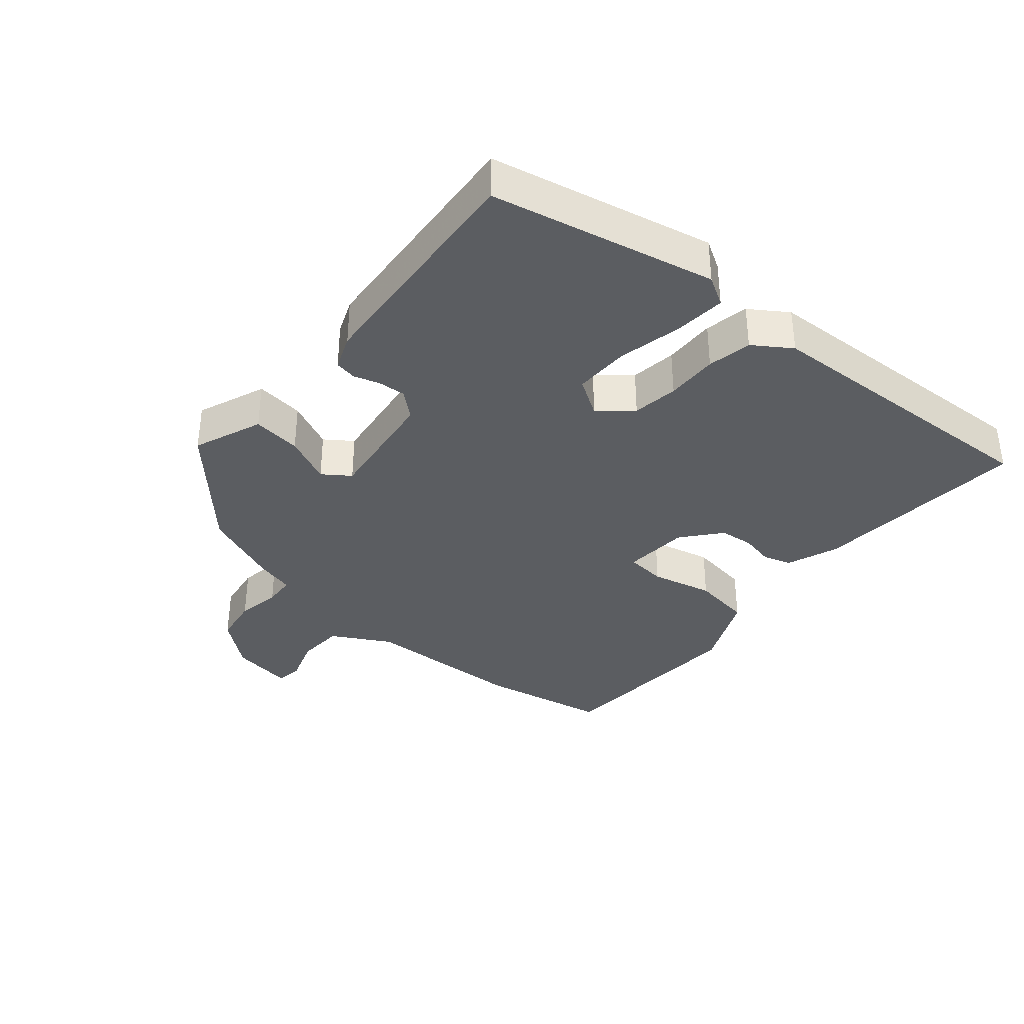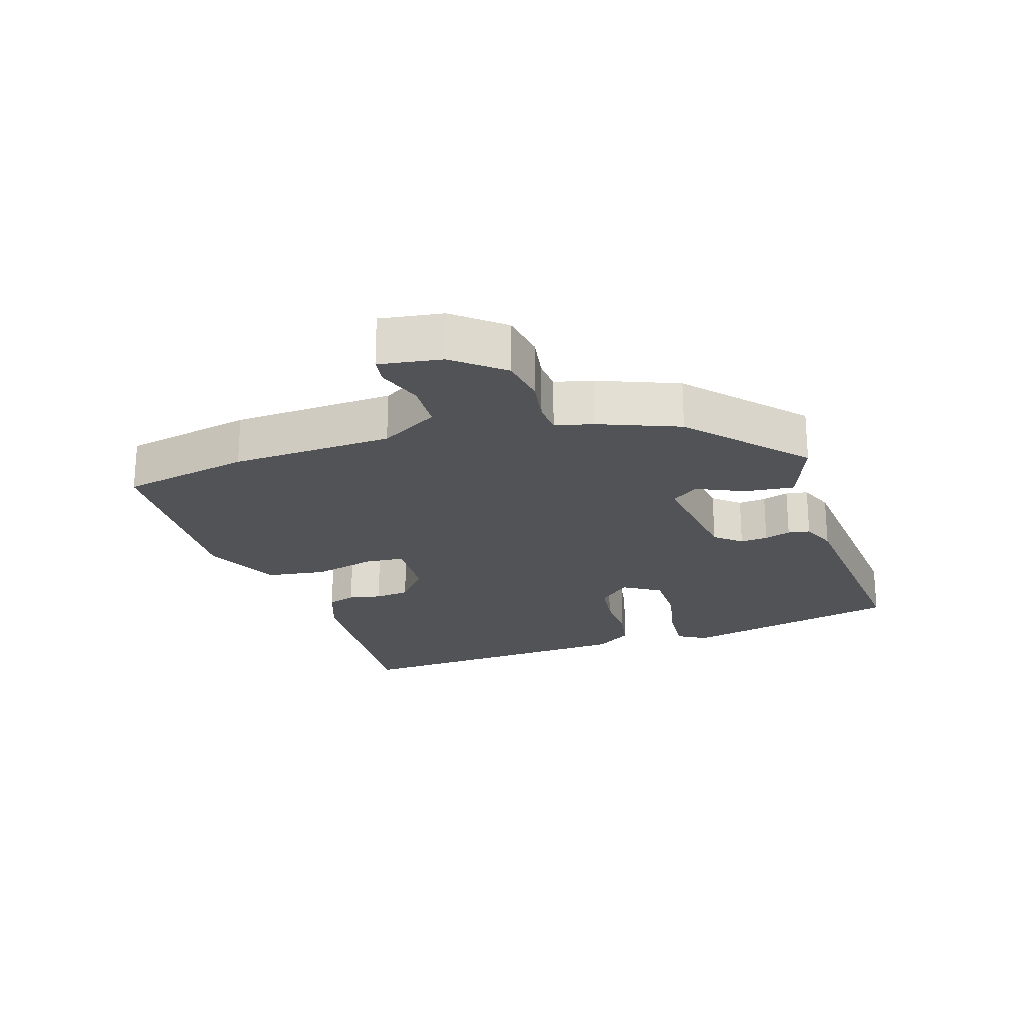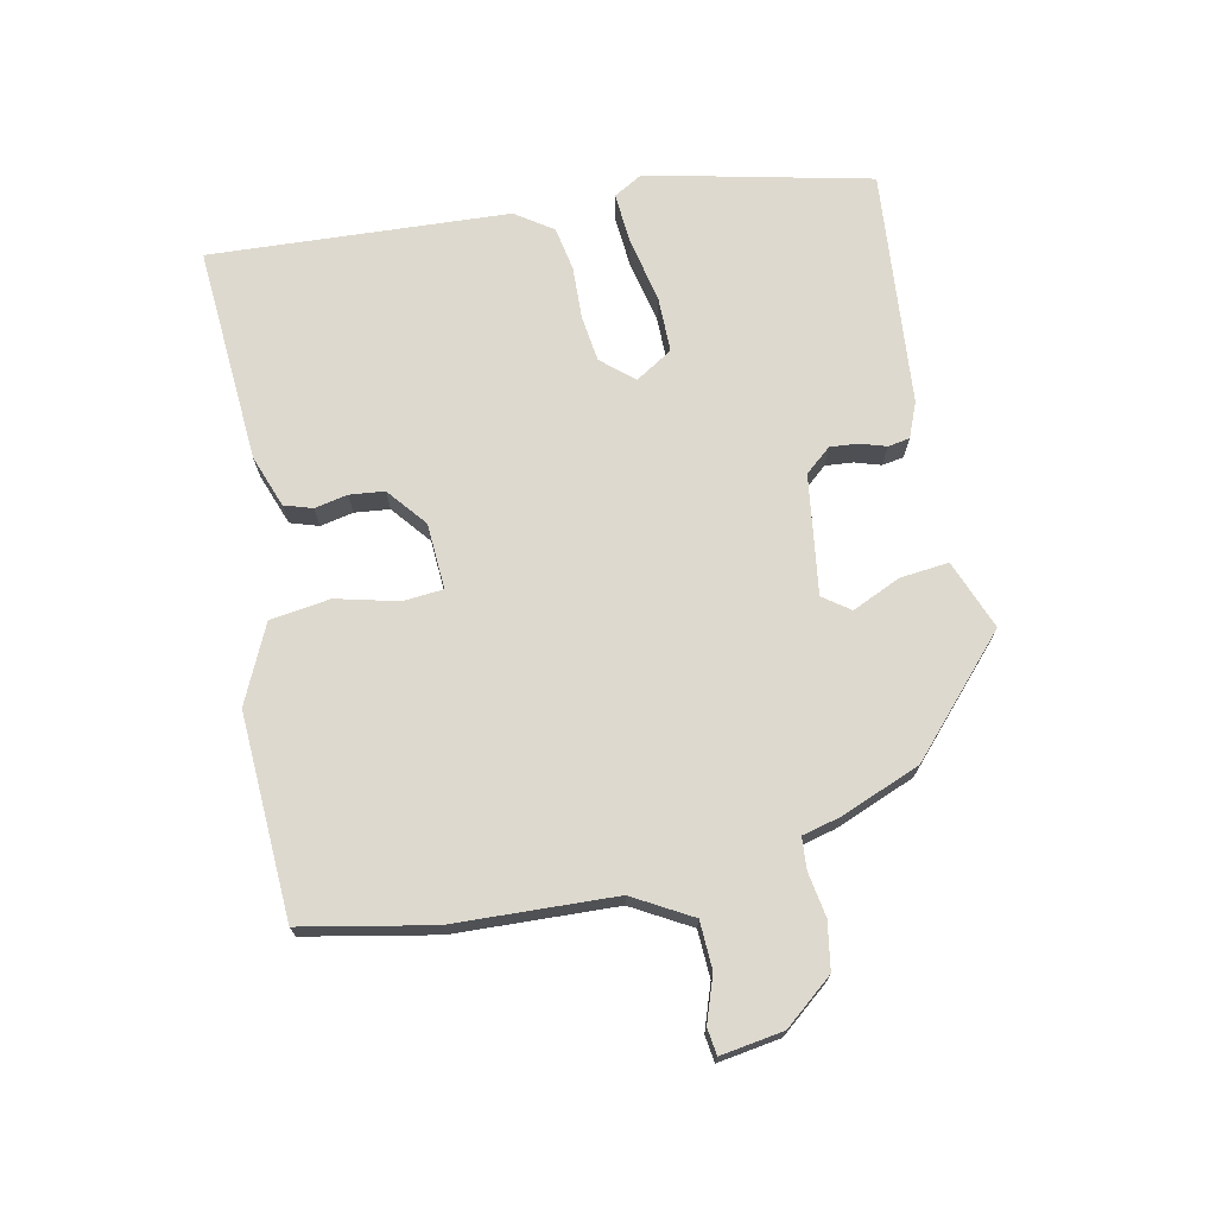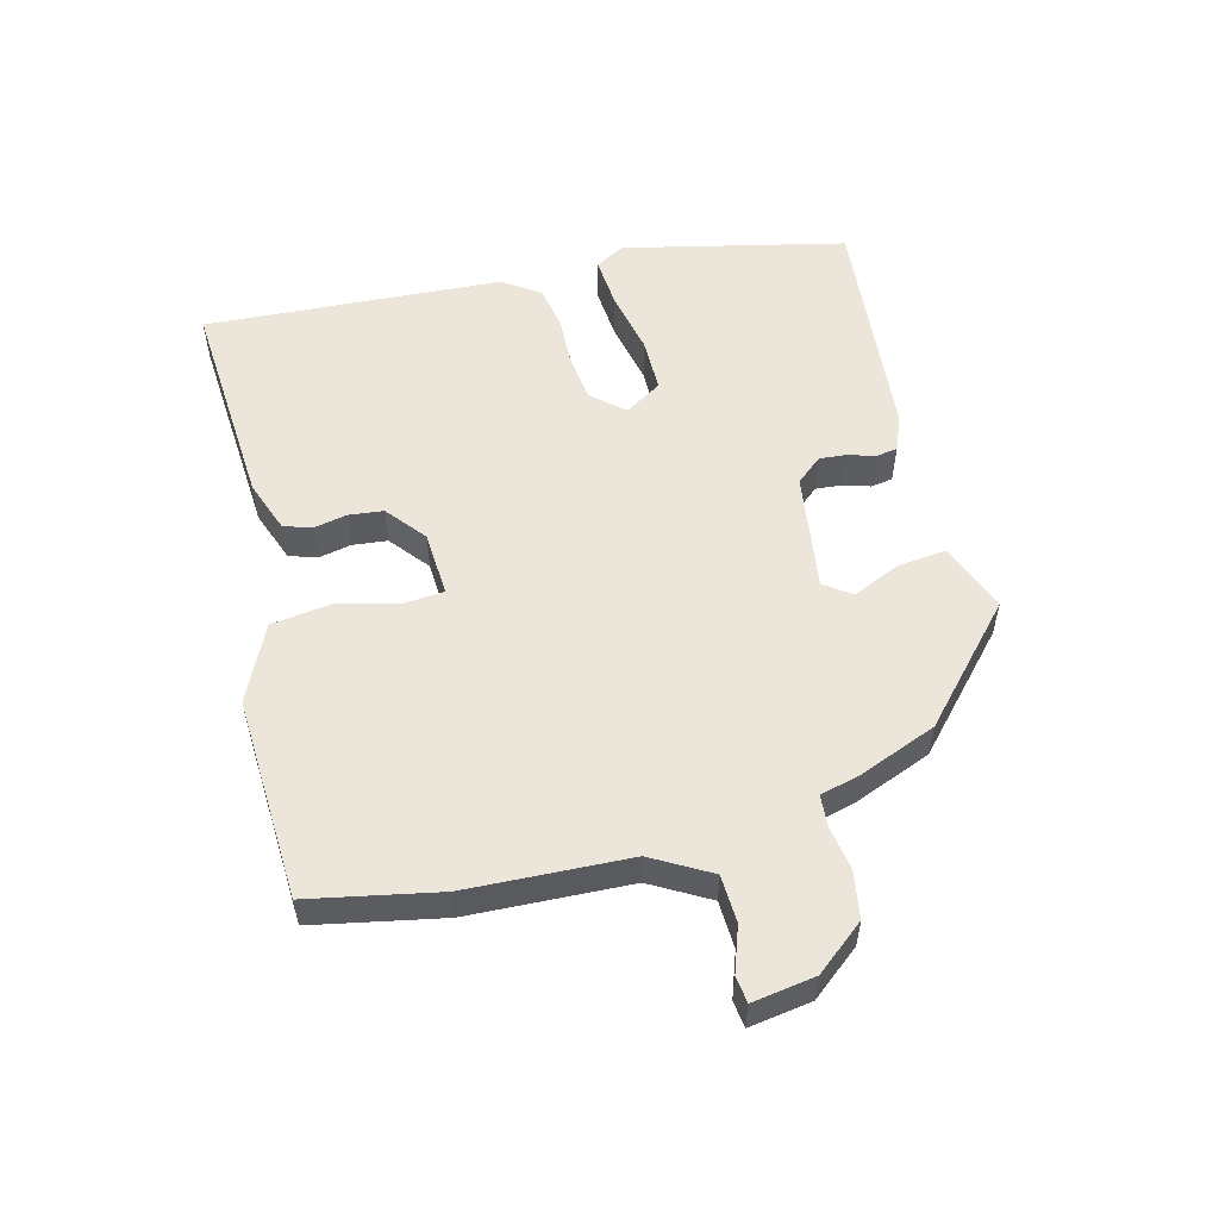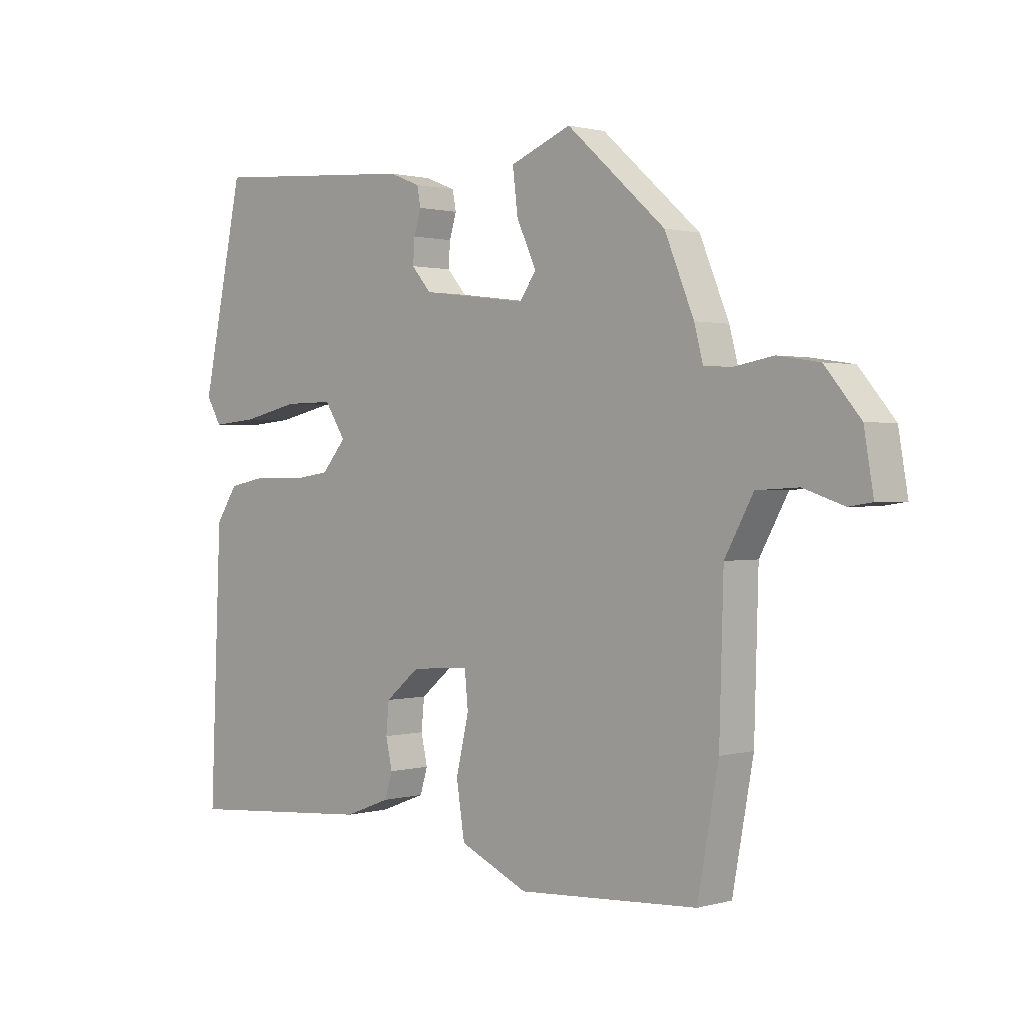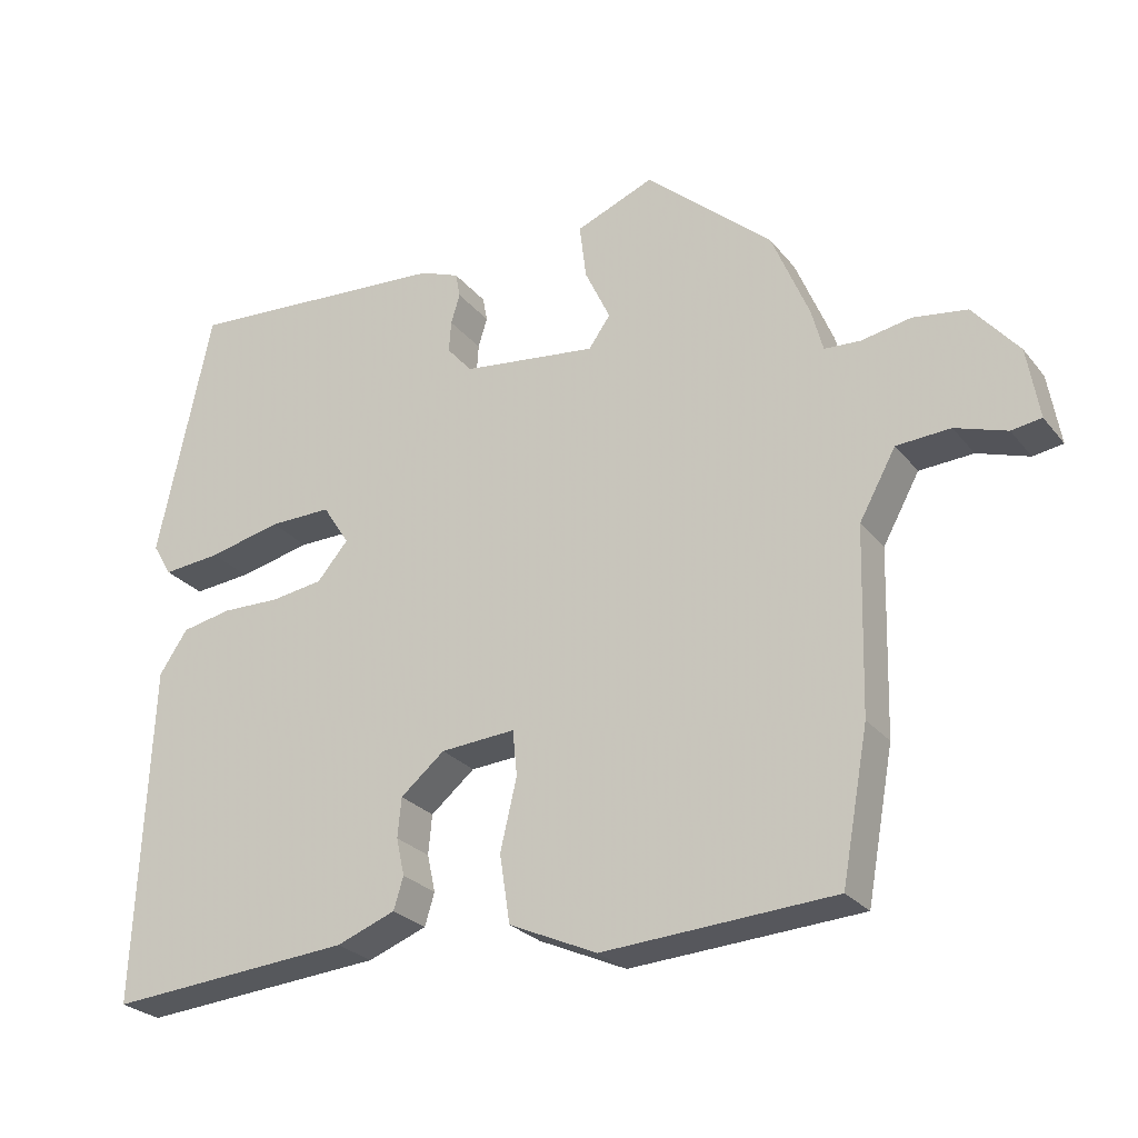
<metadata>
{"format":"obj","ext":"obj","renderer":"f3d","projection":"perspective","resolution":1024,"background":"white","views":[{"elev":-35.8,"azim":50.0,"up":"+Y"},{"elev":-22.3,"azim":-71.4,"up":"+Y"},{"elev":71.4,"azim":-101.0,"up":"+Y"},{"elev":54.5,"azim":-103.6,"up":"+Y"},{"elev":1.0,"azim":-135.2,"up":"+Z"},{"elev":-26.2,"azim":-150.2,"up":"+Z"}]}
</metadata>
<code>
v -0.443 0.07 0.361
v -0.274 0.07 0.511
v -0.169 0.07 0.469
v -0.178 0.07 0.395
v -0.212 0.07 0.322
v -0.183 0.07 0.281
v -0.002 0.07 0.304
v 0.032 0.07 0.343
v 0.029 0.07 0.385
v 0.017 0.07 0.425
v 0.023 0.07 0.458
v 0.076 0.07 0.479
v 0.435 0.07 0.506
v 0.507 0.07 0.167
v 0.481 0.07 0.123
v 0.403 0.07 0.13
v 0.305 0.07 0.152
v 0.221 0.07 0.153
v 0.185 0.07 0.097
v 0.227 0.07 0.048
v 0.297 0.07 0.038
v 0.376 0.07 0.04
v 0.443 0.07 0.027
v 0.481 0.07 -0.03
v 0.5 0.07 -0.484
v 0.171 0.07 -0.458
v 0.092 0.07 -0.428
v 0.079 0.07 -0.385
v 0.09 0.07 -0.335
v 0.085 0.07 -0.282
v 0.026 0.07 -0.233
v -0.074 0.07 -0.226
v -0.08 0.07 -0.287
v -0.058 0.07 -0.381
v -0.072 0.07 -0.472
v -0.19 0.07 -0.525
v -0.499 0.07 -0.506
v -0.535 0.07 -0.309
v -0.542 0.07 -0.063
v -0.591 0.07 0.026
v -0.663 0.07 0.03
v -0.732 0.07 0.007
v -0.772 0.07 0.013
v -0.756 0.07 0.108
v -0.695 0.07 0.181
v -0.623 0.07 0.192
v -0.556 0.07 0.18
v -0.508 0.07 0.183
v -0.493 0.07 0.24
v -0.443 0 0.361
v -0.274 0 0.511
v -0.169 0 0.469
v -0.178 0 0.395
v -0.212 0 0.322
v -0.183 0 0.281
v -0.002 0 0.304
v 0.032 0 0.343
v 0.029 0 0.385
v 0.017 0 0.425
v 0.023 0 0.458
v 0.076 0 0.479
v 0.435 0 0.506
v 0.507 0 0.167
v 0.481 0 0.123
v 0.403 0 0.13
v 0.305 0 0.152
v 0.221 0 0.153
v 0.185 0 0.097
v 0.227 0 0.048
v 0.297 0 0.038
v 0.376 0 0.04
v 0.443 0 0.027
v 0.481 0 -0.03
v 0.5 0 -0.484
v 0.171 0 -0.458
v 0.092 0 -0.428
v 0.079 0 -0.385
v 0.09 0 -0.335
v 0.085 0 -0.282
v 0.026 0 -0.233
v -0.074 0 -0.226
v -0.08 0 -0.287
v -0.058 0 -0.381
v -0.072 0 -0.472
v -0.19 0 -0.525
v -0.499 0 -0.506
v -0.535 0 -0.309
v -0.542 0 -0.063
v -0.591 0 0.026
v -0.663 0 0.03
v -0.732 0 0.007
v -0.772 0 0.013
v -0.756 0 0.108
v -0.695 0 0.181
v -0.623 0 0.192
v -0.556 0 0.18
v -0.508 0 0.183
v -0.493 0 0.24
f 48 49 1 2
f 44 45 46 47
f 44 47 48
f 41 42 43 44
f 40 41 44 48
f 39 40 48 2
f 33 34 35 36
f 32 33 36 37
f 26 27 28 29
f 26 29 30
f 25 26 30
f 24 25 30 31
f 21 22 23 24
f 20 21 24 31
f 14 15 16 17
f 14 17 18
f 13 14 18
f 12 13 18 19
f 9 10 11 12
f 8 9 12 19
f 2 3 4 5
f 38 39 2 5
f 32 37 38 5
f 19 20 31 32
f 7 8 19 32
f 6 7 32
f 5 6 32
f 51 50 98 97
f 96 95 94 93
f 97 96 93
f 93 92 91 90
f 97 93 90 89
f 51 97 89 88
f 85 84 83 82
f 86 85 82 81
f 78 77 76 75
f 79 78 75
f 79 75 74
f 80 79 74 73
f 73 72 71 70
f 80 73 70 69
f 66 65 64 63
f 67 66 63
f 67 63 62
f 68 67 62 61
f 61 60 59 58
f 68 61 58 57
f 54 53 52 51
f 54 51 88 87
f 54 87 86 81
f 81 80 69 68
f 81 68 57 56
f 81 56 55
f 81 55 54
f 1 50 51 2
f 2 51 52 3
f 3 52 53 4
f 4 53 54 5
f 5 54 55 6
f 6 55 56 7
f 7 56 57 8
f 8 57 58 9
f 9 58 59 10
f 10 59 60 11
f 11 60 61 12
f 12 61 62 13
f 13 62 63 14
f 14 63 64 15
f 15 64 65 16
f 16 65 66 17
f 17 66 67 18
f 18 67 68 19
f 19 68 69 20
f 20 69 70 21
f 21 70 71 22
f 22 71 72 23
f 23 72 73 24
f 24 73 74 25
f 25 74 75 26
f 26 75 76 27
f 27 76 77 28
f 28 77 78 29
f 29 78 79 30
f 30 79 80 31
f 31 80 81 32
f 32 81 82 33
f 33 82 83 34
f 34 83 84 35
f 35 84 85 36
f 36 85 86 37
f 37 86 87 38
f 38 87 88 39
f 39 88 89 40
f 40 89 90 41
f 41 90 91 42
f 42 91 92 43
f 43 92 93 44
f 44 93 94 45
f 45 94 95 46
f 46 95 96 47
f 47 96 97 48
f 48 97 98 49
f 49 98 50 1

</code>
